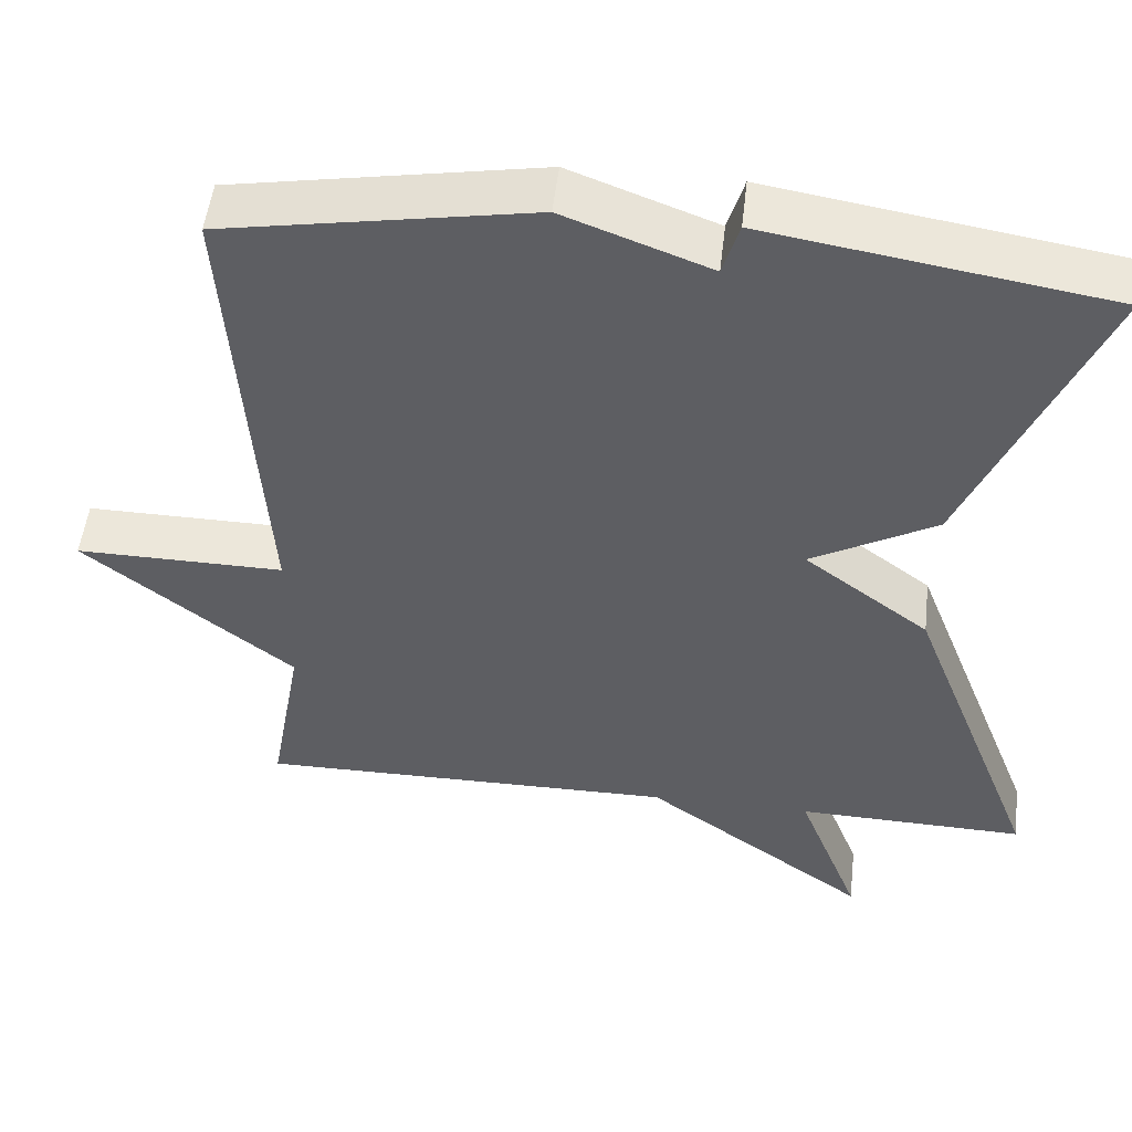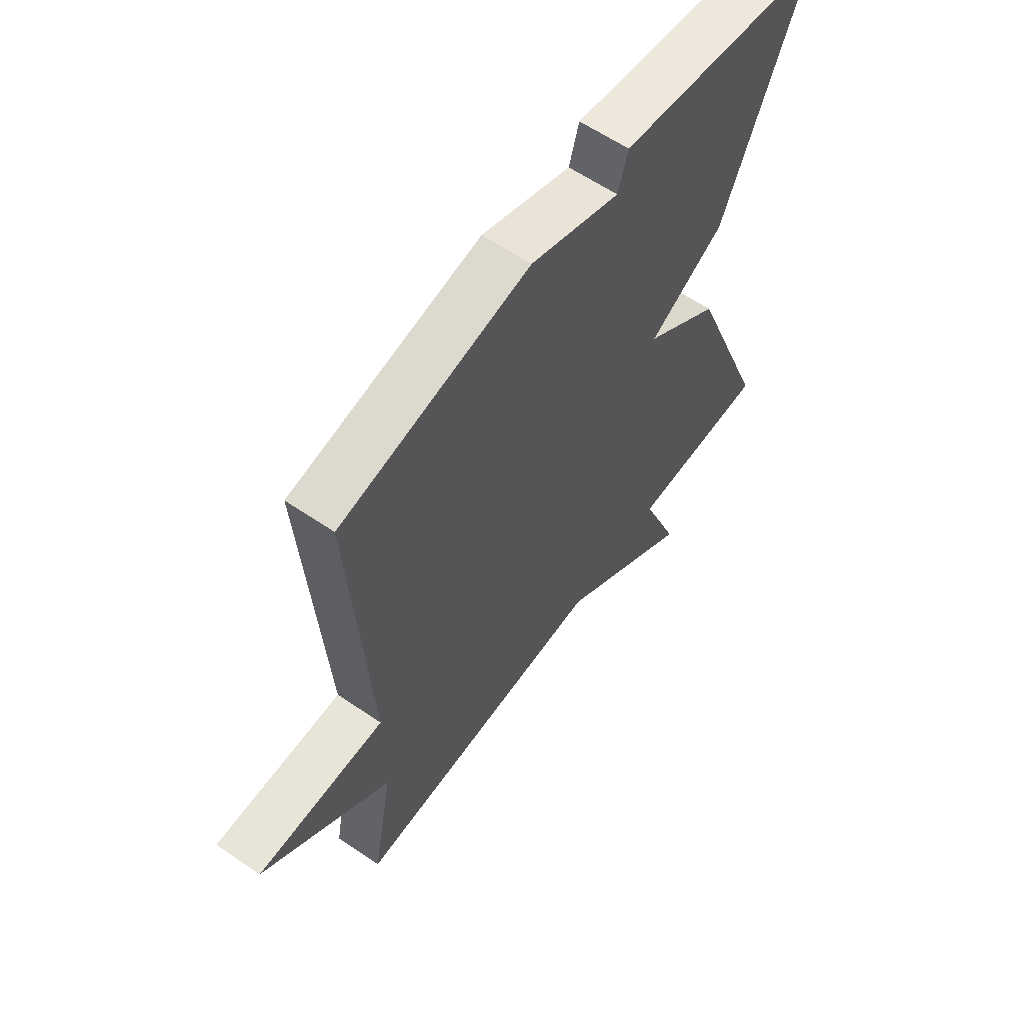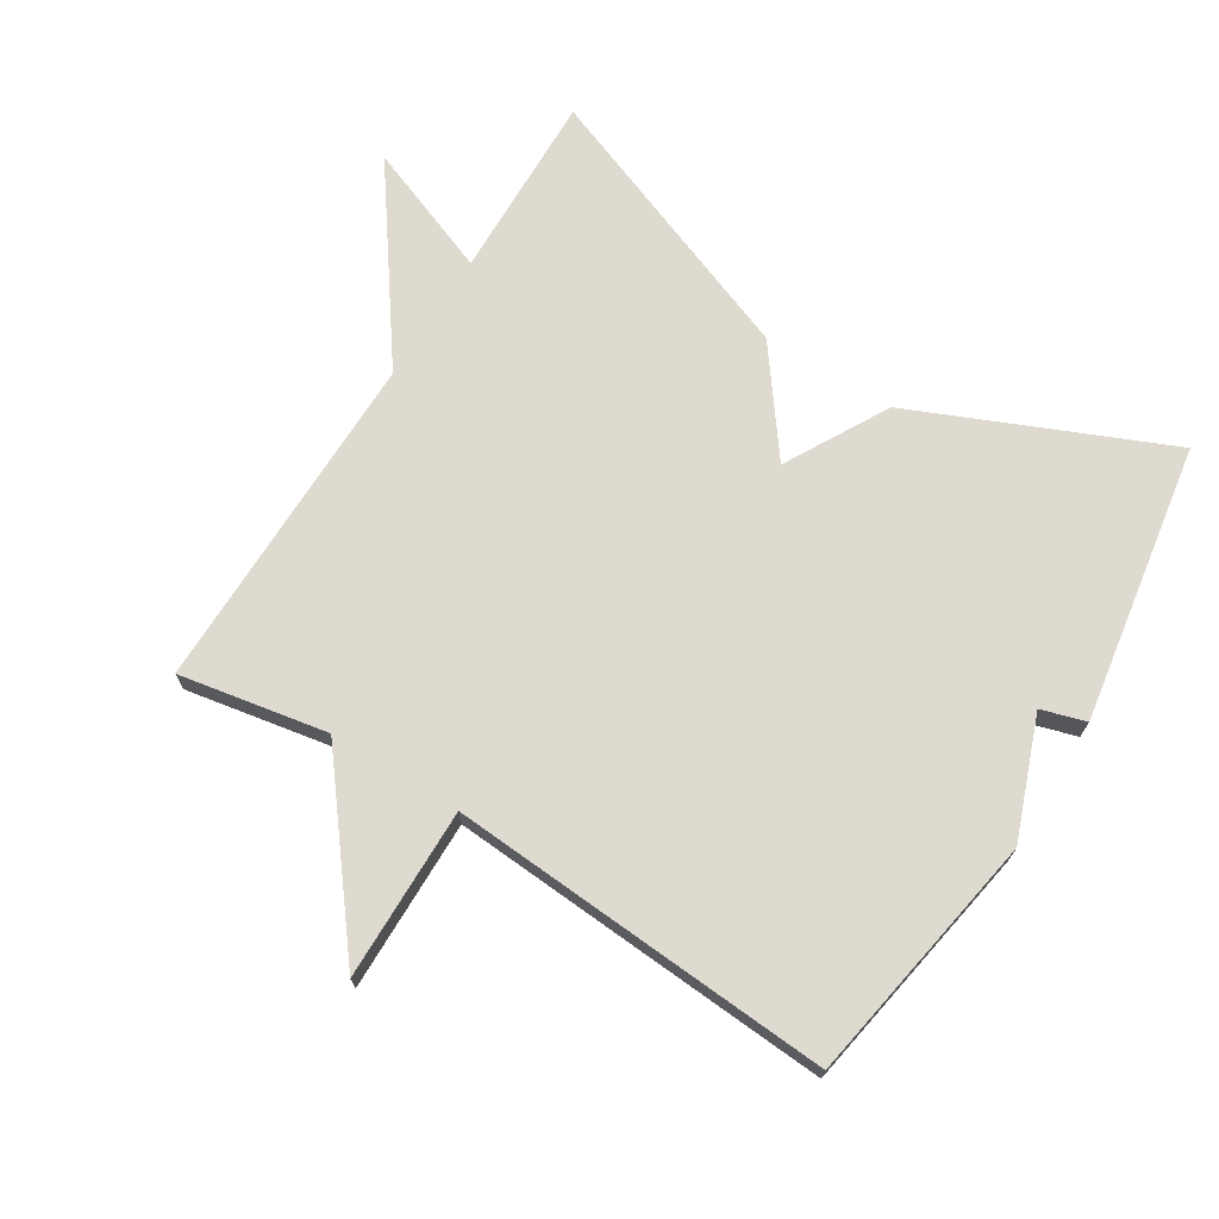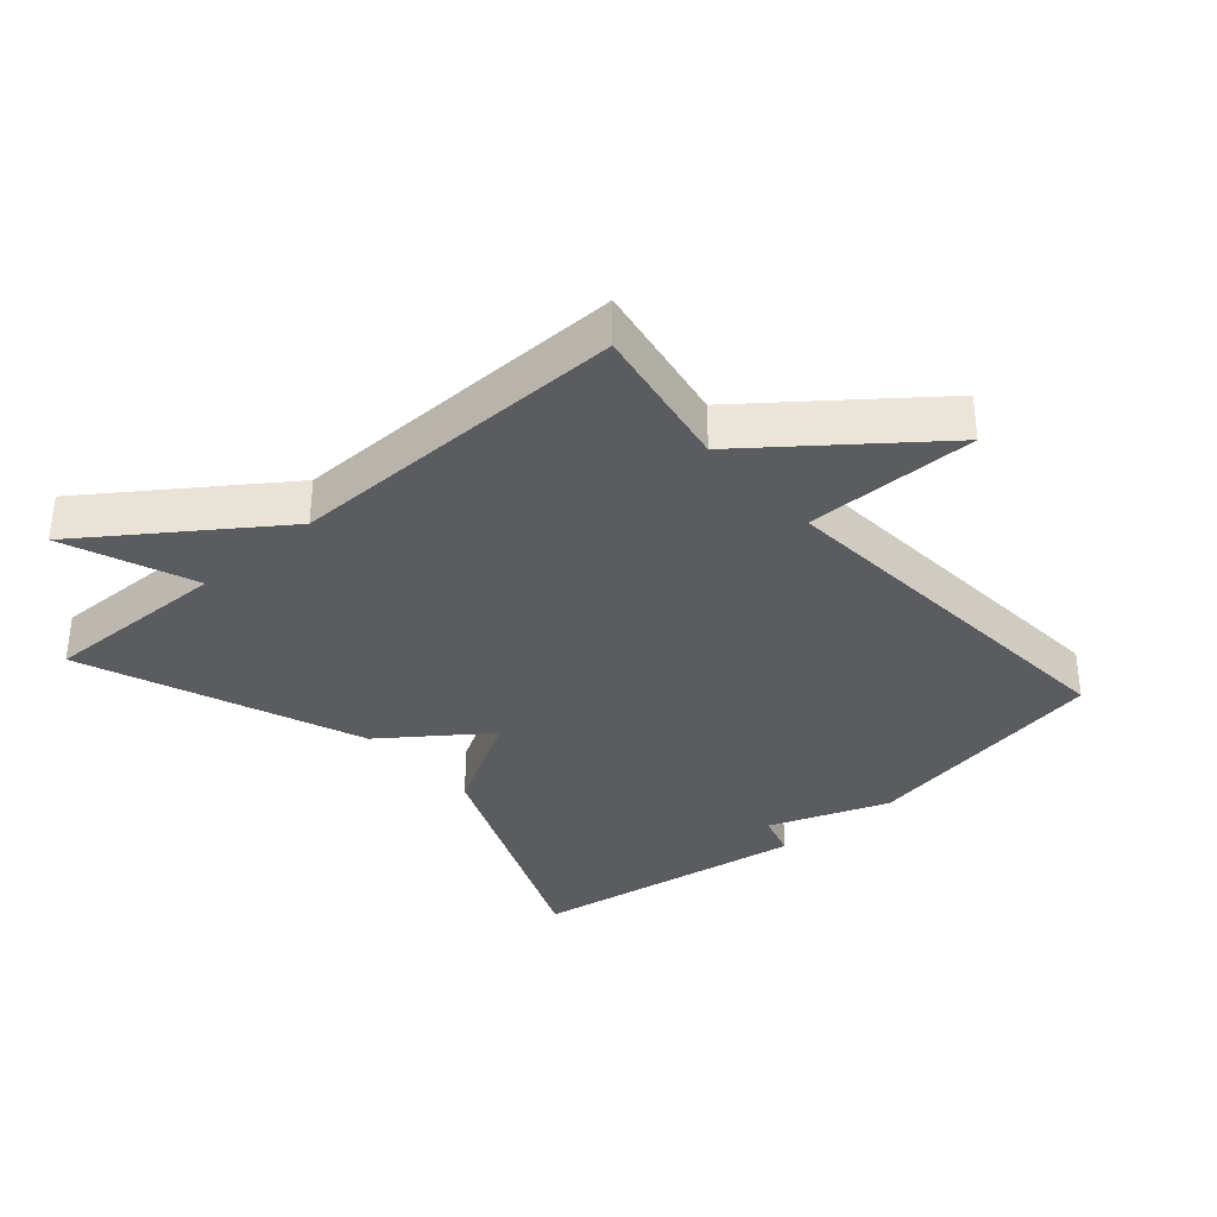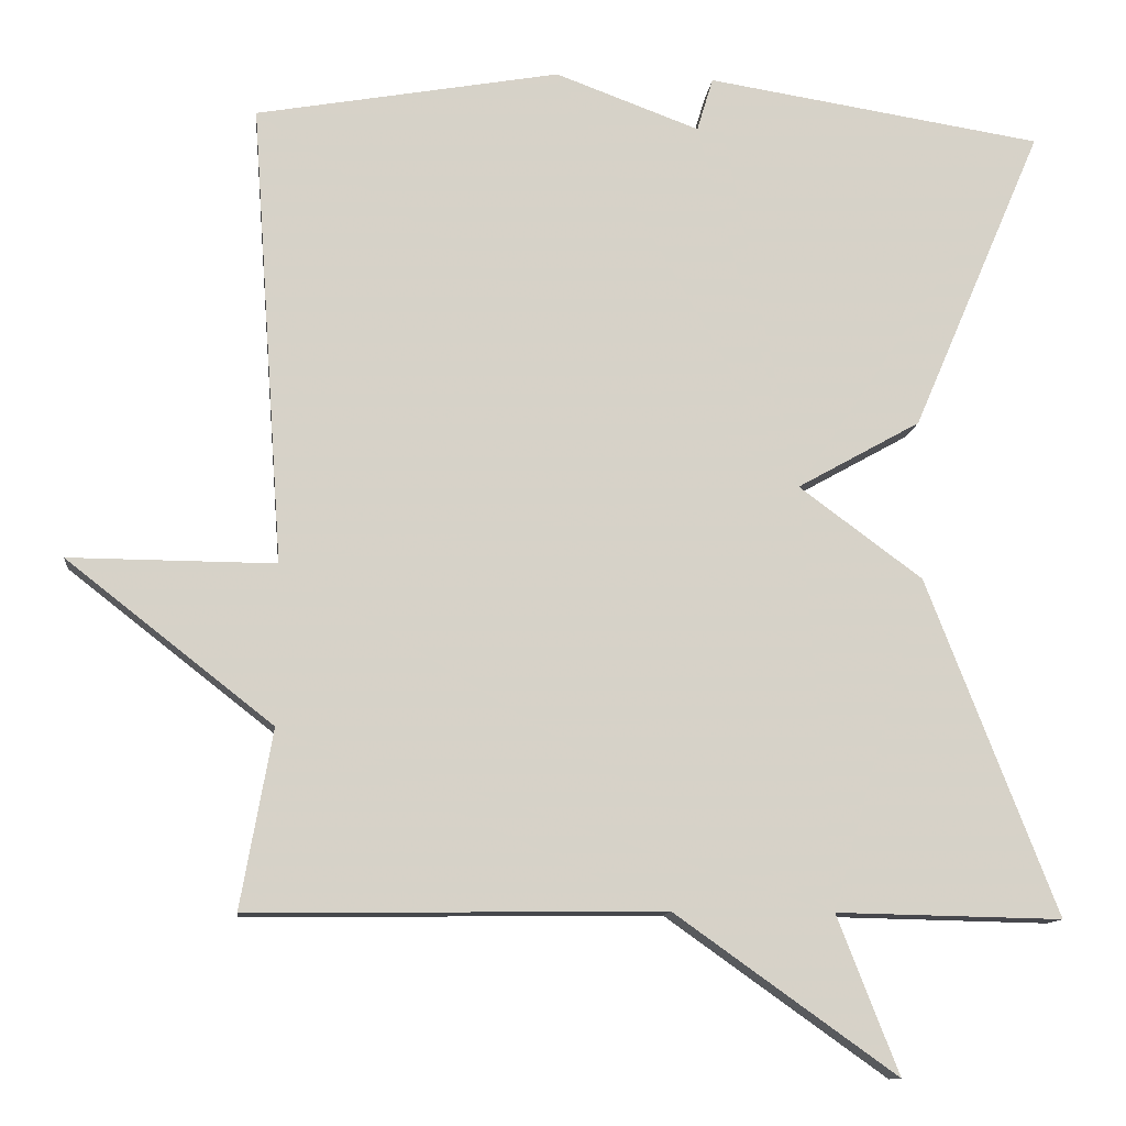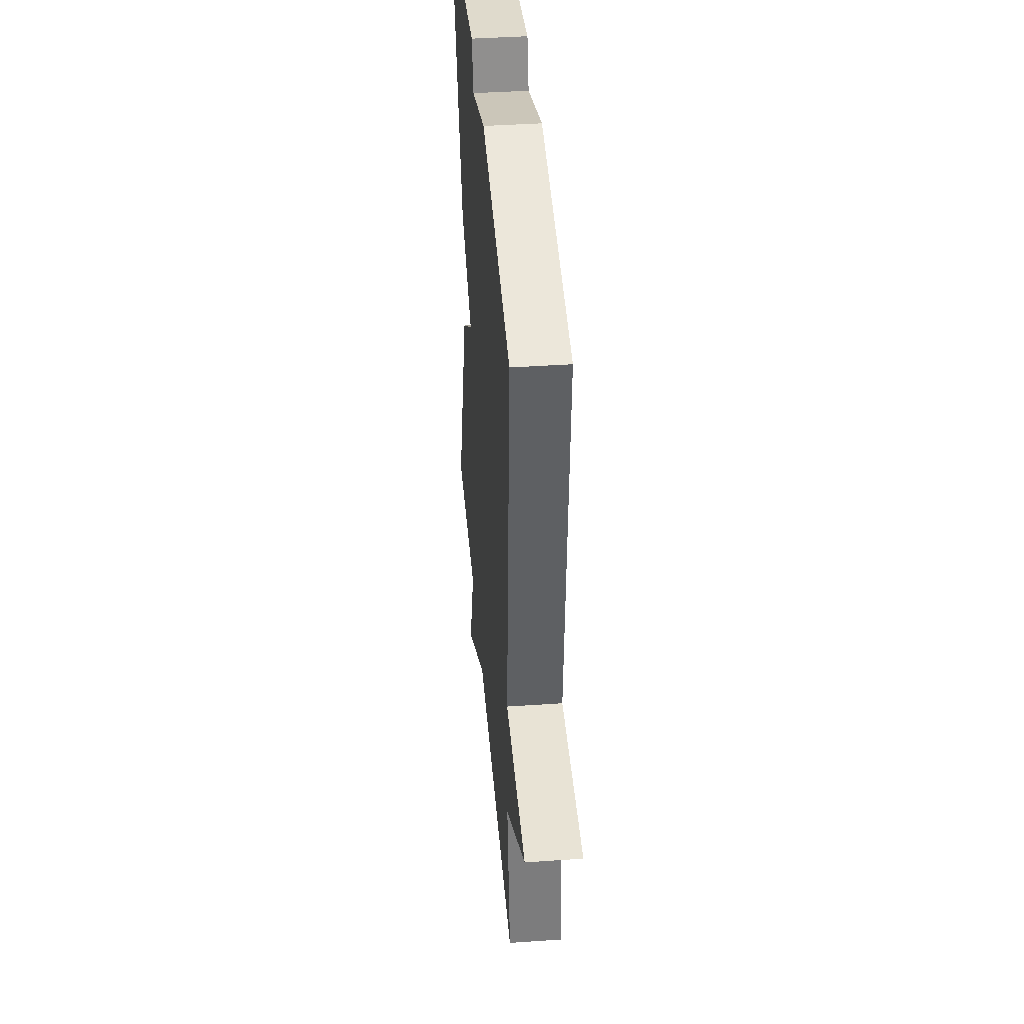
<metadata>
{"format":"obj","ext":"obj","renderer":"f3d","projection":"perspective","resolution":1024,"background":"white","views":[{"elev":50.8,"azim":6.6,"up":"+Z"},{"elev":60.7,"azim":-55.1,"up":"+Z"},{"elev":70.8,"azim":-58.3,"up":"+Y"},{"elev":-34.6,"azim":-138.7,"up":"+Y"},{"elev":-11.6,"azim":-5.8,"up":"+Z"},{"elev":41.7,"azim":-94.7,"up":"+Z"}]}
</metadata>
<code>
v 0.5 0.07 0.5
v 0.337 0.07 0.12
v 0.183 0.07 0.034
v 0.337 0.07 -0.08
v 0.5 0.07 -0.5
v 0.218 0.07 -0.494
v 0.295 0.07 -0.691
v 0.018 0.07 -0.494
v -0.5 0.07 -0.5
v -0.46 0.07 -0.277
v -0.718 0.07 -0.075
v -0.46 0.07 -0.077
v -0.5 0.07 0.5
v -0.12 0.07 0.567
v 0.06 0.07 0.5
v 0.08 0.07 0.567
v 0.5 0 0.5
v 0.337 0 0.12
v 0.183 0 0.034
v 0.337 0 -0.08
v 0.5 0 -0.5
v 0.218 0 -0.494
v 0.295 0 -0.691
v 0.018 0 -0.494
v -0.5 0 -0.5
v -0.46 0 -0.277
v -0.718 0 -0.075
v -0.46 0 -0.077
v -0.5 0 0.5
v -0.12 0 0.567
v 0.06 0 0.5
v 0.08 0 0.567
f 1 2 3
f 16 1 3
f 15 16 3
f 14 15 3
f 13 14 3
f 12 13 3
f 10 11 12
f 4 5 6
f 3 4 6
f 12 3 6
f 10 12 6
f 8 9 10
f 8 10 6
f 6 7 8
f 19 18 17
f 19 17 32
f 19 32 31
f 19 31 30
f 19 30 29
f 19 29 28
f 28 27 26
f 22 21 20
f 22 20 19
f 22 19 28
f 22 28 26
f 26 25 24
f 22 26 24
f 24 23 22
f 1 17 18 2
f 2 18 19 3
f 3 19 20 4
f 4 20 21 5
f 5 21 22 6
f 6 22 23 7
f 7 23 24 8
f 8 24 25 9
f 9 25 26 10
f 10 26 27 11
f 11 27 28 12
f 12 28 29 13
f 13 29 30 14
f 14 30 31 15
f 15 31 32 16
f 16 32 17 1

</code>
